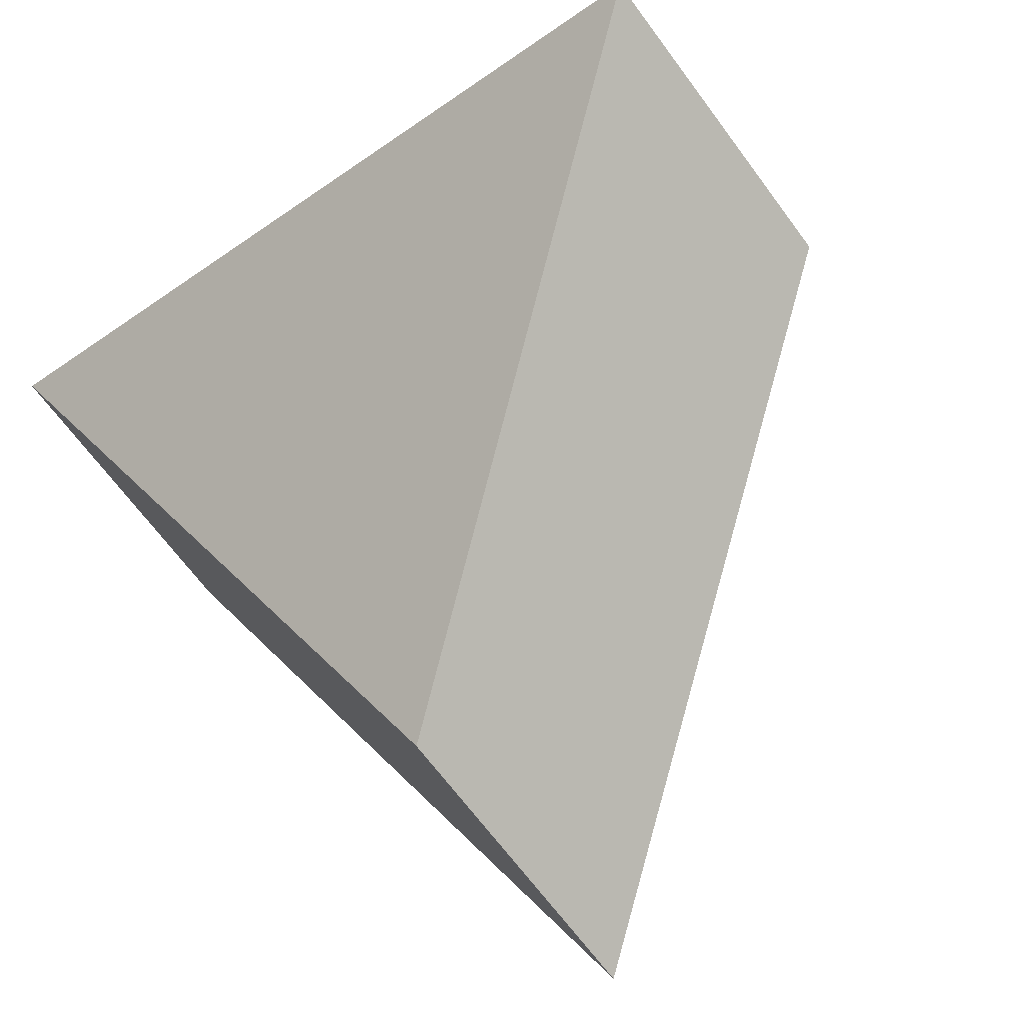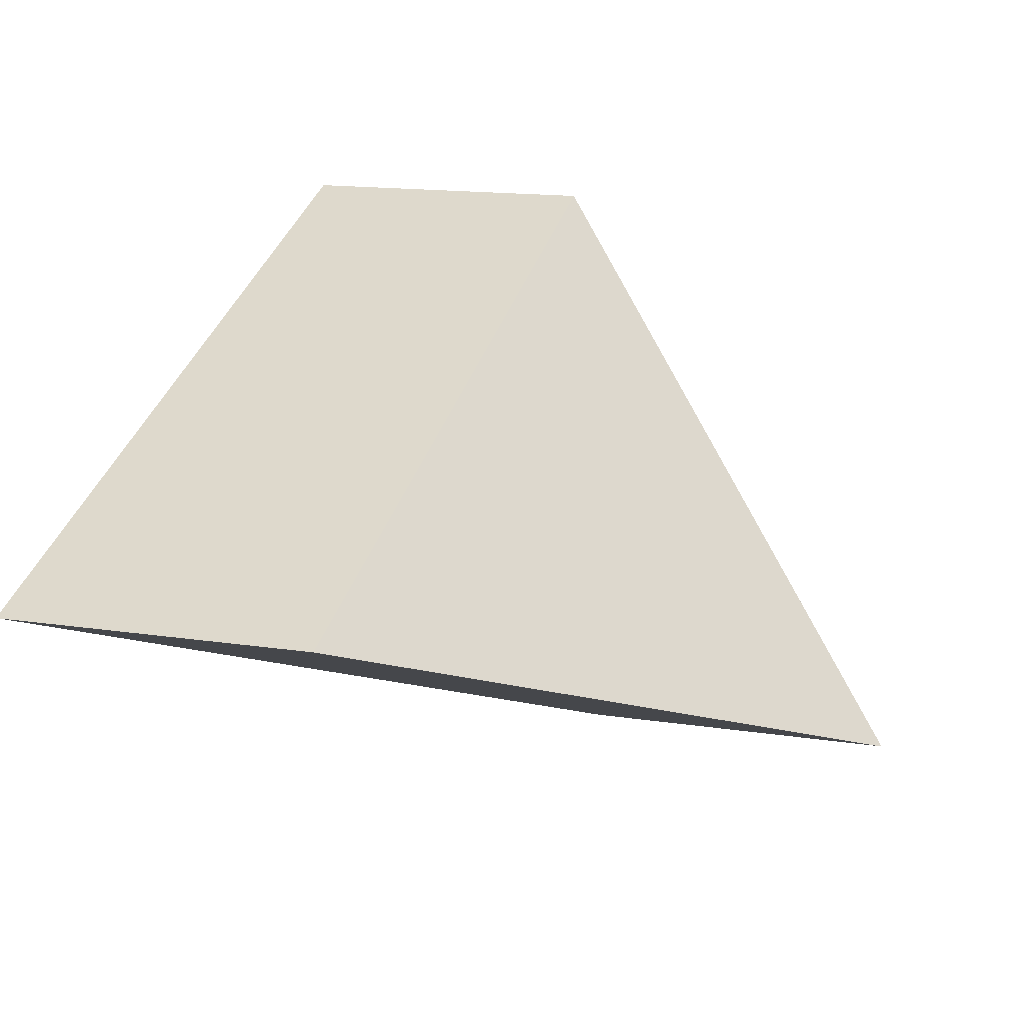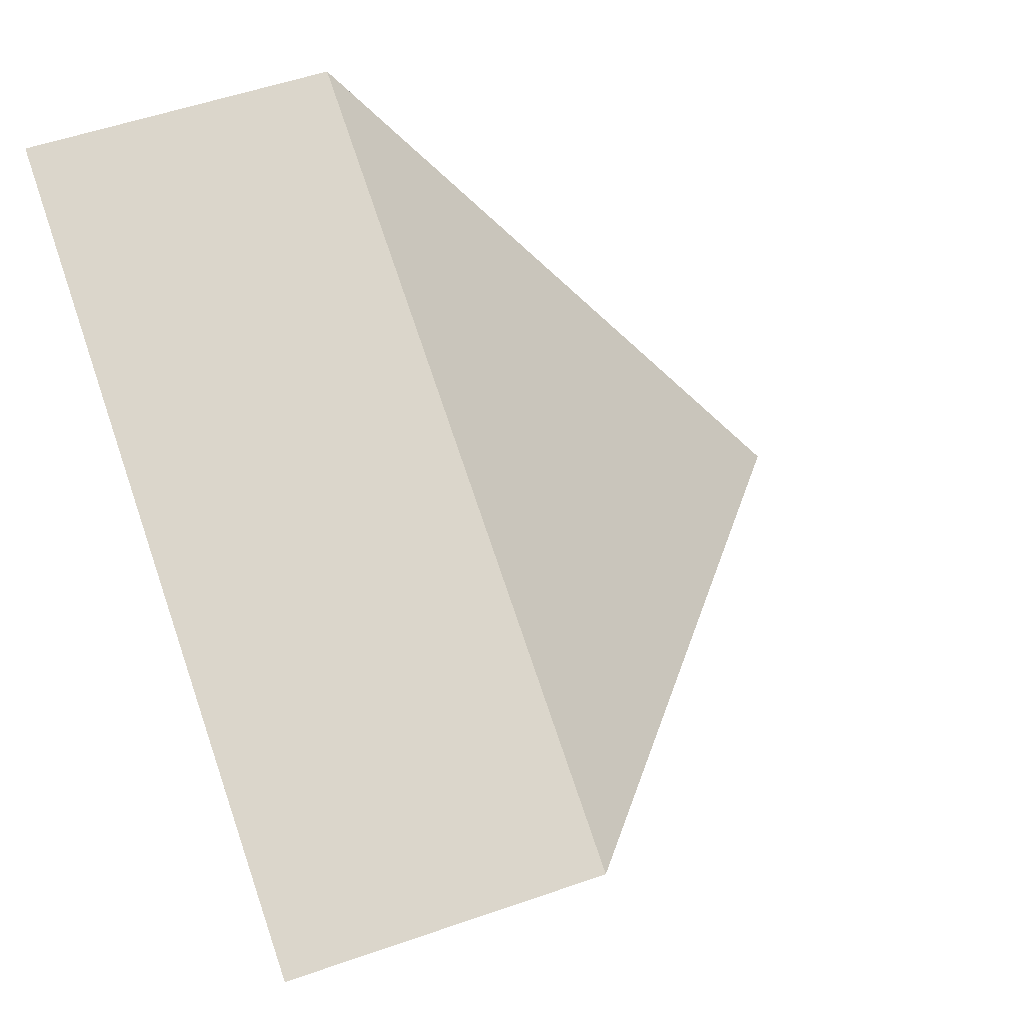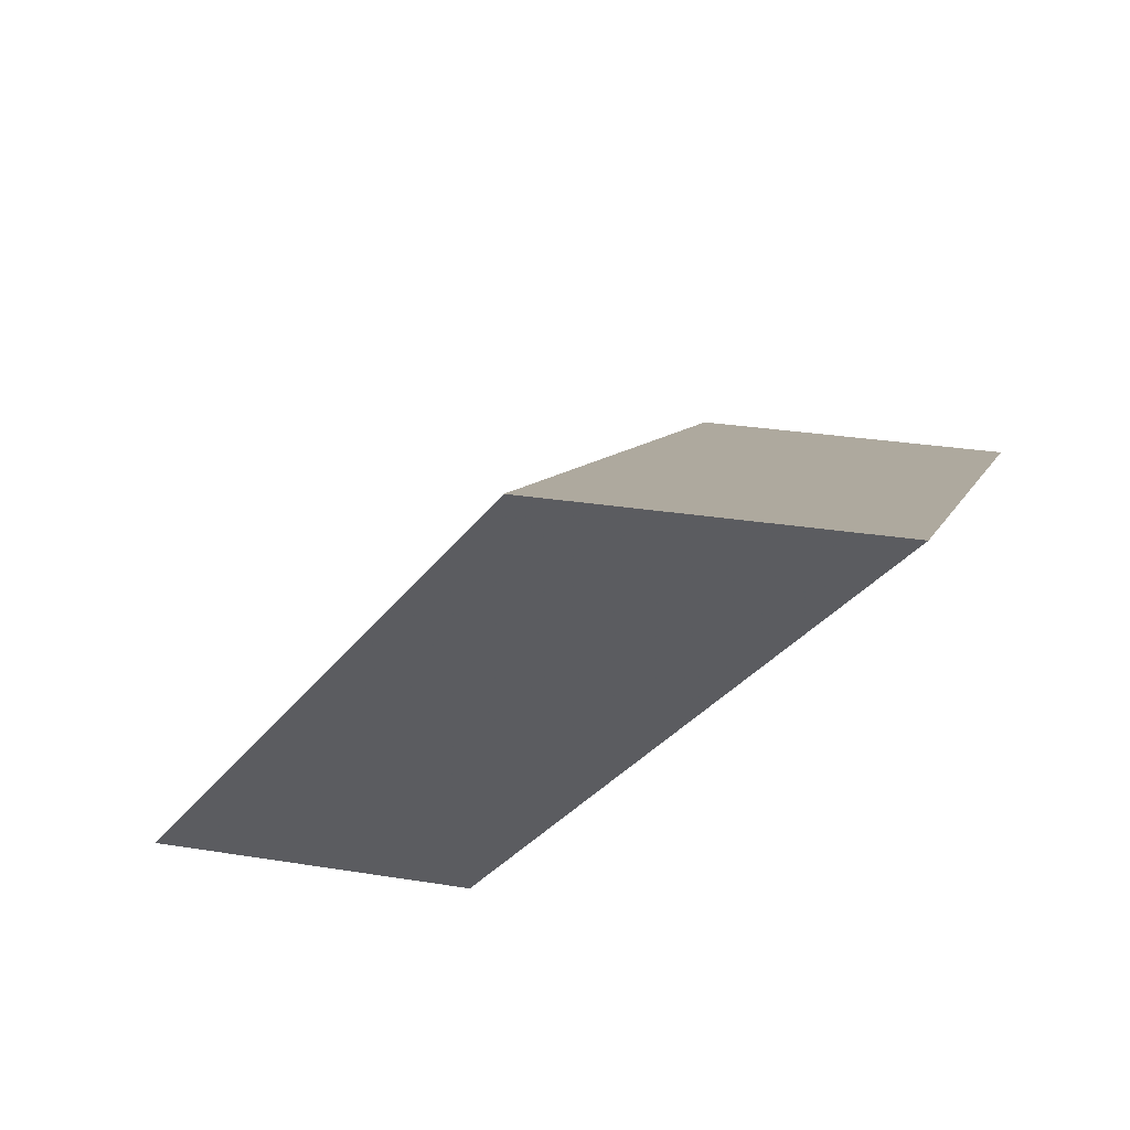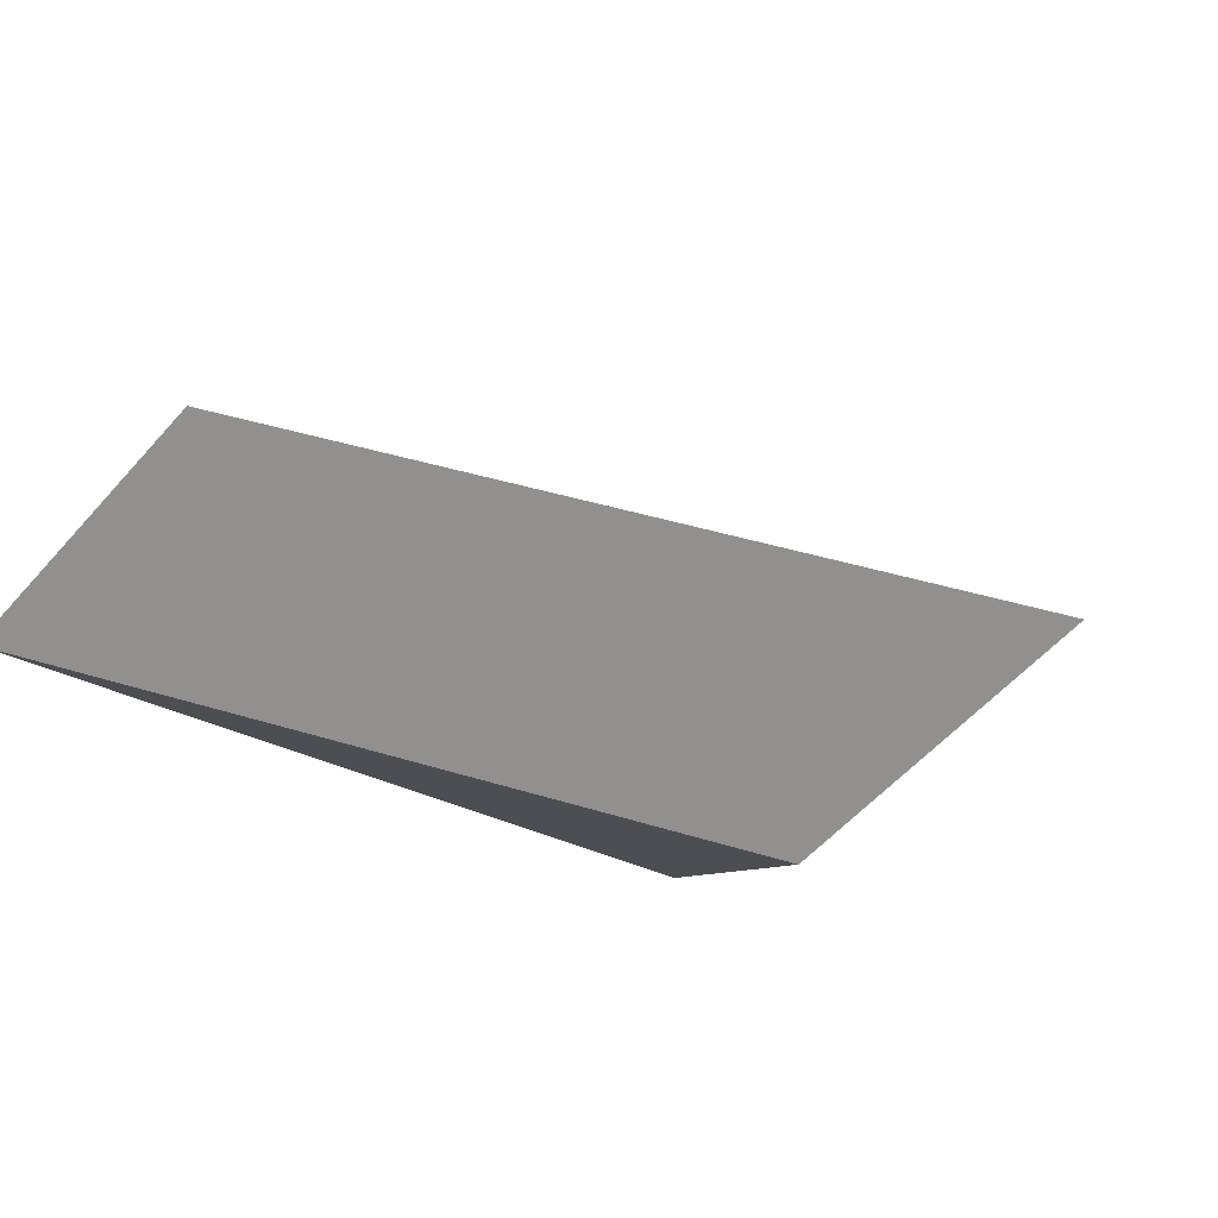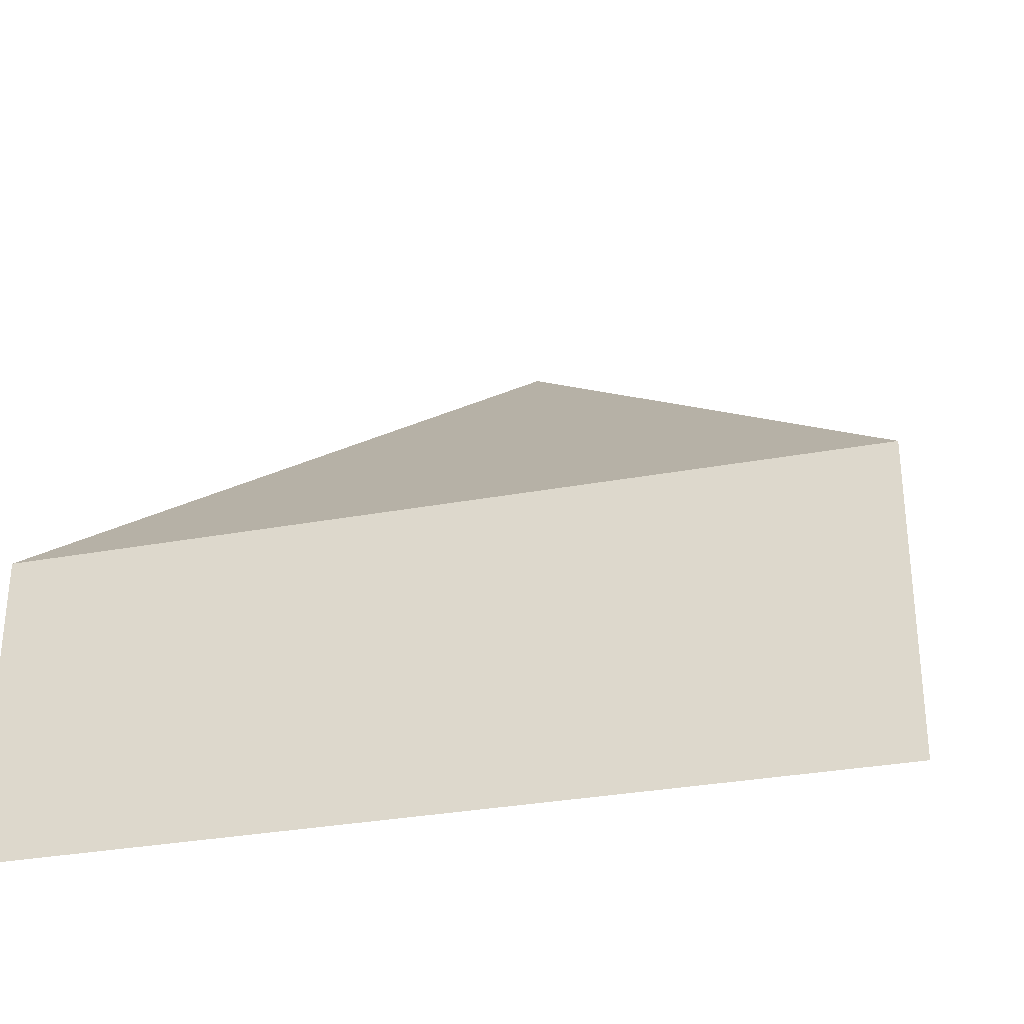
<metadata>
{"format":"obj","ext":"obj","renderer":"f3d","projection":"perspective","resolution":1024,"background":"white","views":[{"elev":-69.8,"azim":36.9,"up":"+Z"},{"elev":15.6,"azim":107.8,"up":"+Z"},{"elev":55.1,"azim":69.9,"up":"+Z"},{"elev":27.6,"azim":-76.0,"up":"+Z"},{"elev":-54.7,"azim":139.7,"up":"+Z"},{"elev":-31.4,"azim":34.9,"up":"+Y"}]}
</metadata>
<code>
v 1.165 0.04076 0.7802
v 1.16 0.0443 0.7782
v 1.158 0.04076 0.7827
v 1.165 0.03813 0.7802
v 1.158 0.03813 0.7827
v 1.16 0.04166 0.7782
v 1.158 0.03813 0.7827
v 1.165 0.03813 0.7802
v 1.165 0.04076 0.7802
v 1.158 0.04076 0.7827
v 1.16 0.04166 0.7782
v 1.158 0.03813 0.7827
v 1.158 0.04076 0.7827
v 1.16 0.0443 0.7782
v 1.165 0.03813 0.7802
v 1.16 0.04166 0.7782
v 1.16 0.0443 0.7782
v 1.165 0.04076 0.7802
f 1 2 3
f 4 5 6
f 7 8 9
f 7 9 10
f 11 12 13
f 11 13 14
f 15 16 17
f 15 17 18

</code>
